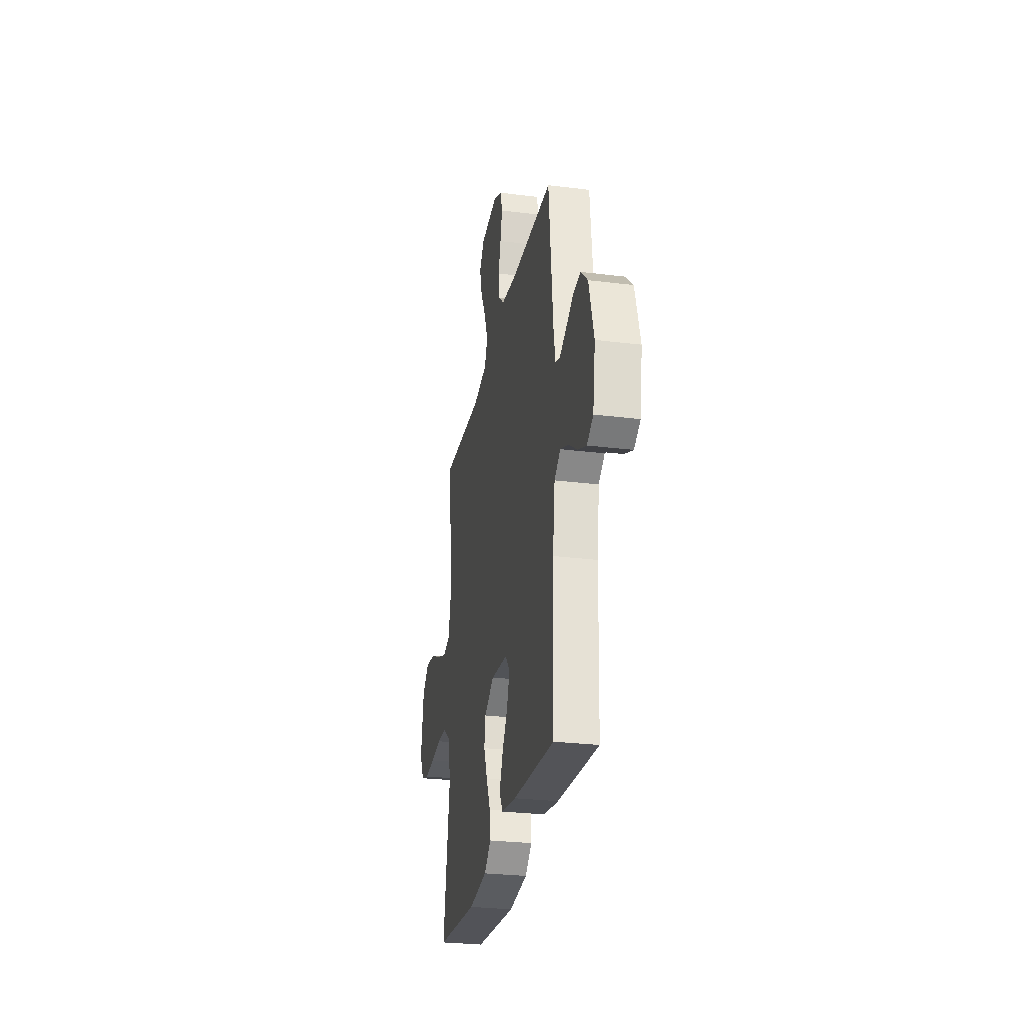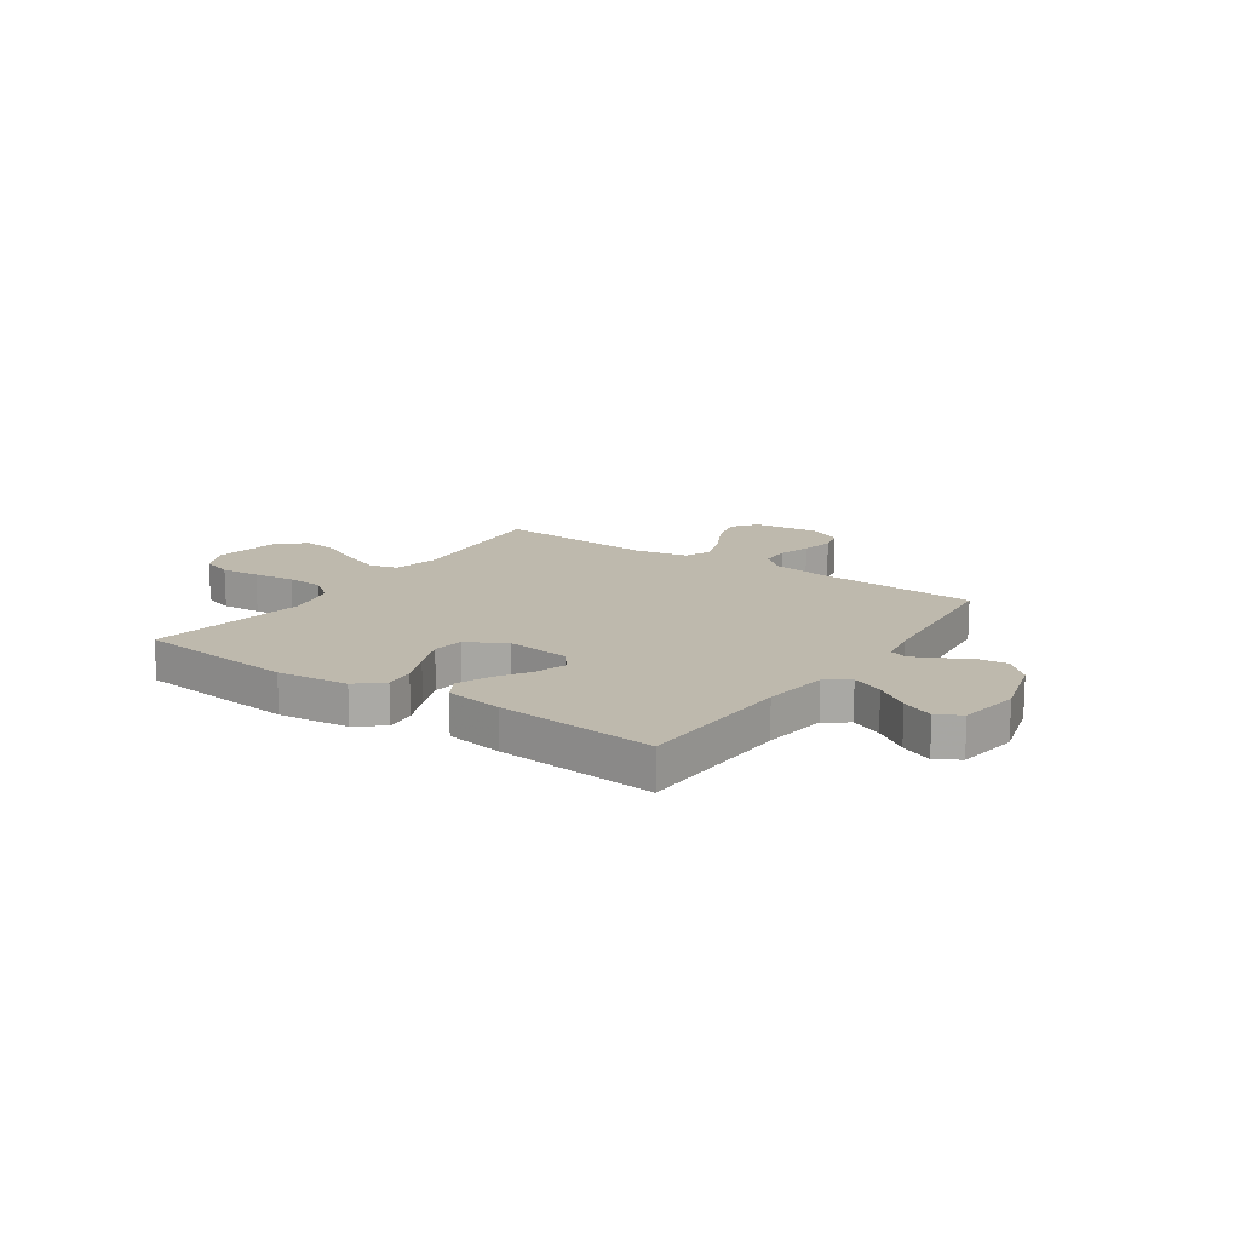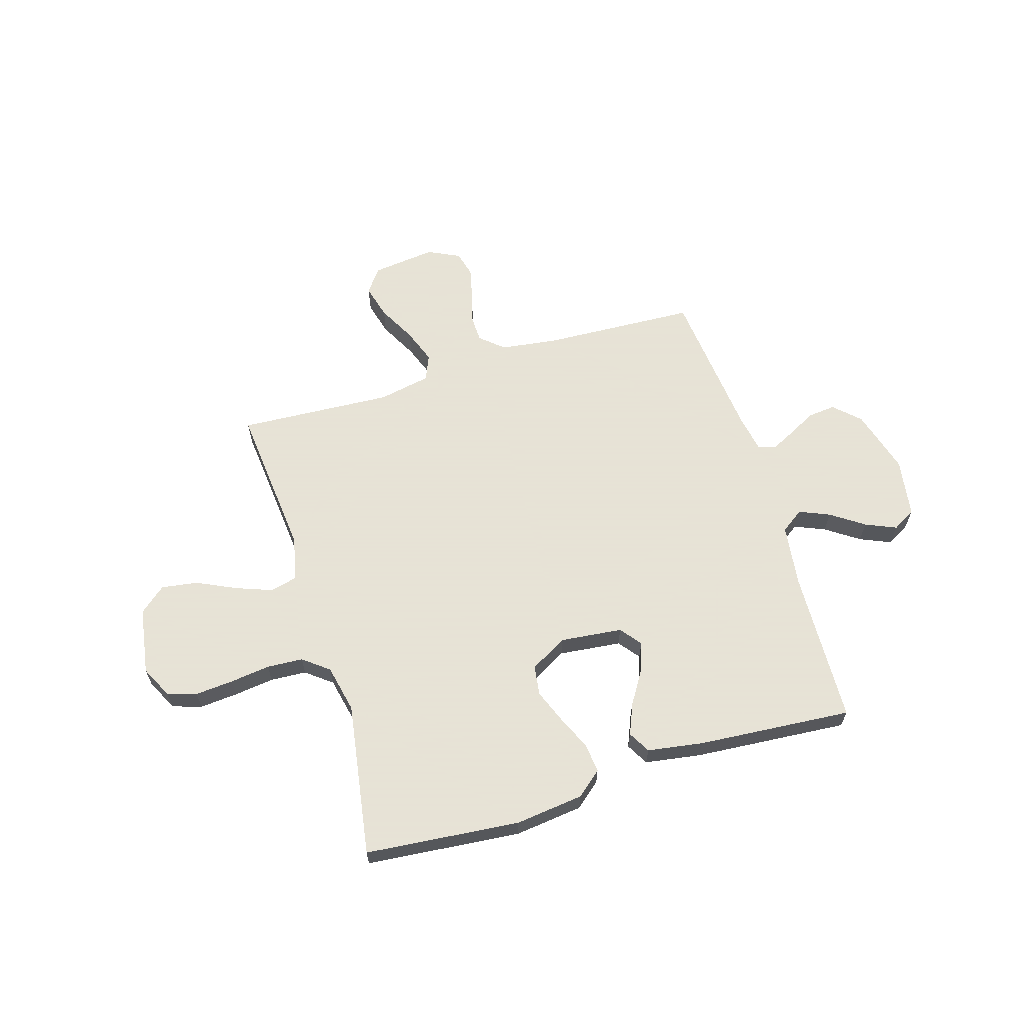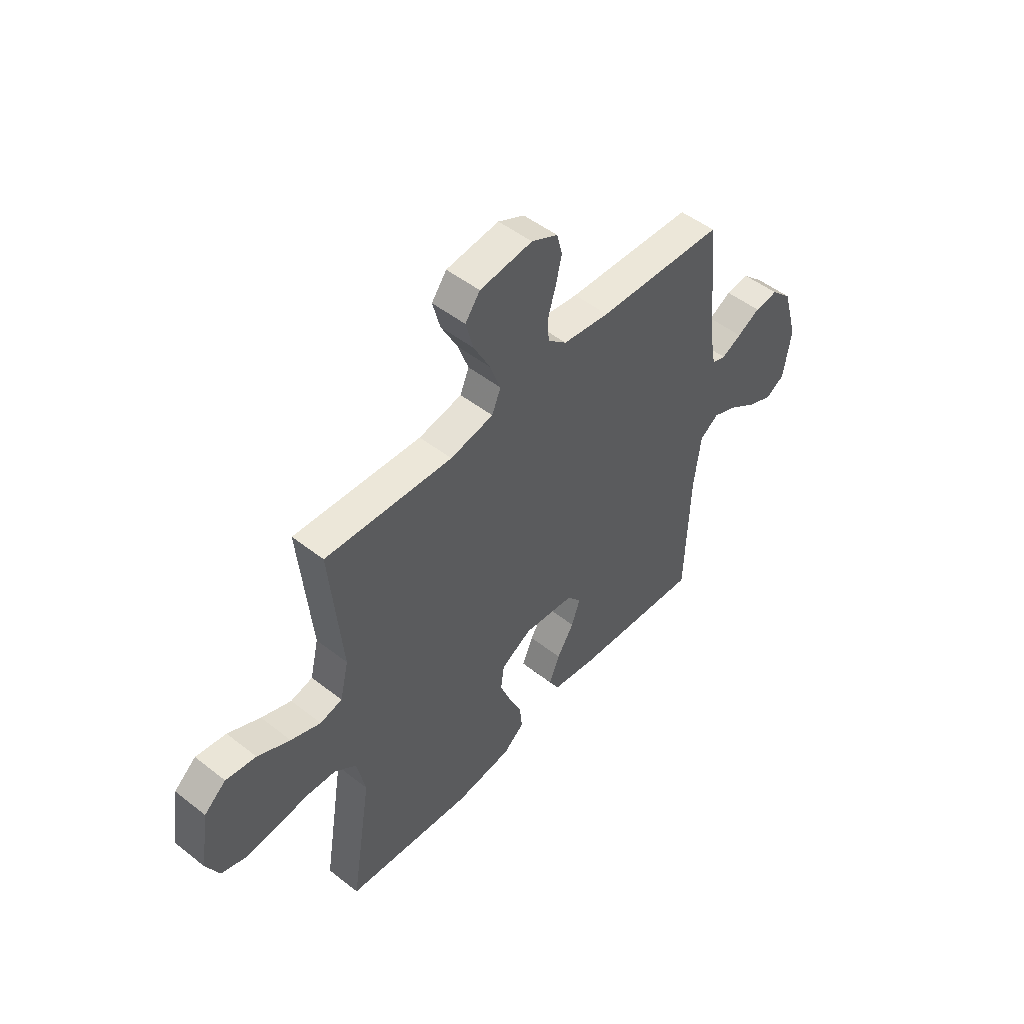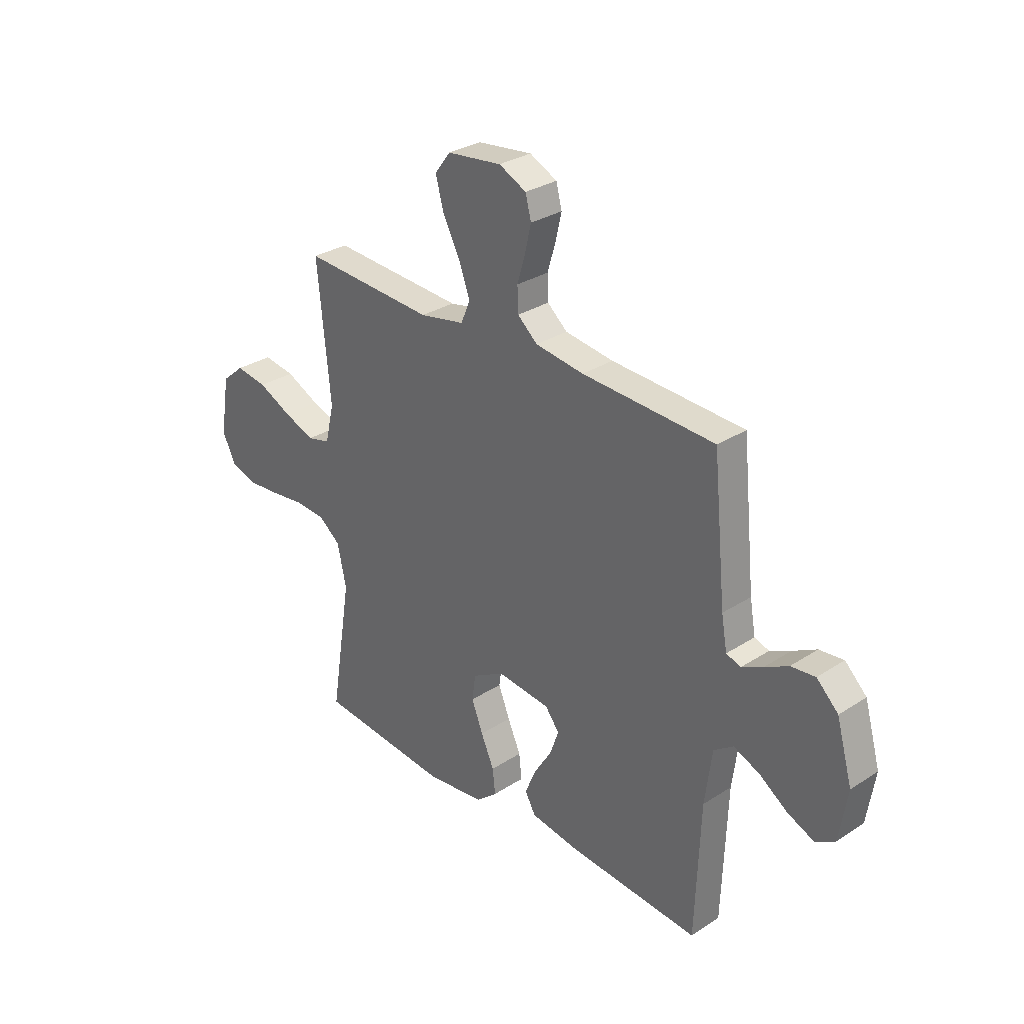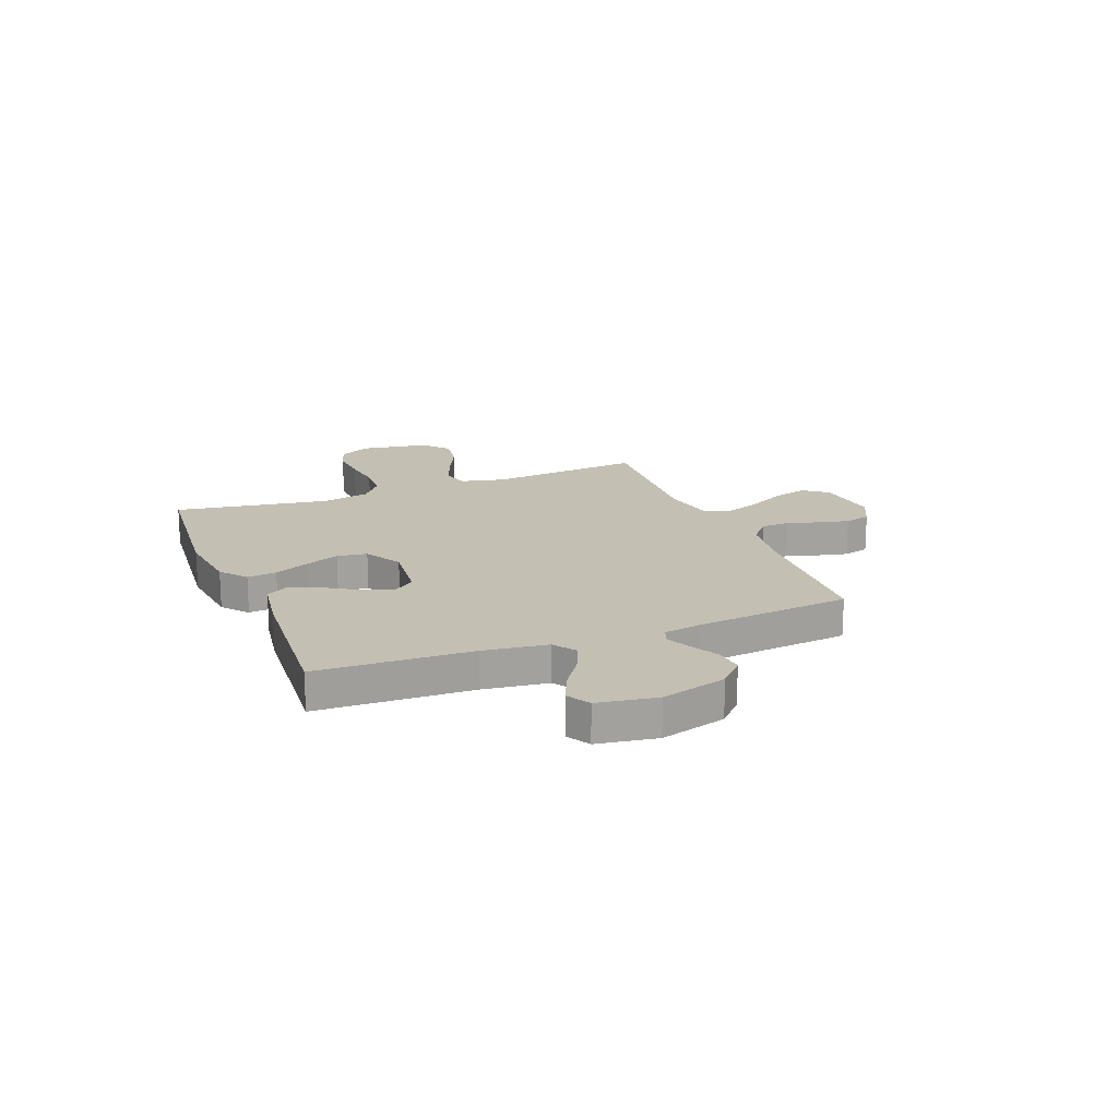
<metadata>
{"format":"obj","ext":"obj","renderer":"f3d","projection":"perspective","resolution":1024,"background":"white","views":[{"elev":-27.8,"azim":-100.8,"up":"+Z"},{"elev":15.1,"azim":-145.5,"up":"+Y"},{"elev":62.8,"azim":163.1,"up":"+Y"},{"elev":49.7,"azim":130.8,"up":"+Z"},{"elev":30.2,"azim":-133.2,"up":"+Z"},{"elev":17.9,"azim":-111.5,"up":"+Y"}]}
</metadata>
<code>
v 0.5 0.07 0.5
v 0.471 0.07 0.2
v 0.491 0.07 0.114
v 0.543 0.07 0.101
v 0.613 0.07 0.127
v 0.689 0.07 0.163
v 0.76 0.07 0.174
v 0.811 0.07 0.131
v 0.832 0.07 0
v 0.801 0.07 -0.062
v 0.744 0.07 -0.08
v 0.67 0.07 -0.074
v 0.592 0.07 -0.064
v 0.522 0.07 -0.068
v 0.472 0.07 -0.107
v 0.452 0.07 -0.2
v 0.5 0.07 -0.5
v 0.2 0.07 -0.528
v 0.067 0.07 -0.512
v 0.018 0.07 -0.471
v 0.024 0.07 -0.414
v 0.054 0.07 -0.347
v 0.08 0.07 -0.281
v 0.072 0.07 -0.223
v 0 0.07 -0.182
v -0.121 0.07 -0.195
v -0.153 0.07 -0.236
v -0.133 0.07 -0.293
v -0.093 0.07 -0.357
v -0.068 0.07 -0.417
v -0.092 0.07 -0.46
v -0.2 0.07 -0.477
v -0.5 0.07 -0.5
v -0.511 0.07 -0.2
v -0.527 0.07 -0.077
v -0.571 0.07 -0.046
v -0.63 0.07 -0.071
v -0.694 0.07 -0.115
v -0.754 0.07 -0.141
v -0.799 0.07 -0.115
v -0.817 0.07 0
v -0.781 0.07 0.127
v -0.732 0.07 0.174
v -0.677 0.07 0.168
v -0.623 0.07 0.139
v -0.576 0.07 0.116
v -0.543 0.07 0.127
v -0.53 0.07 0.2
v -0.5 0.07 0.5
v -0.2 0.07 0.514
v -0.09 0.07 0.529
v -0.045 0.07 0.568
v -0.043 0.07 0.623
v -0.061 0.07 0.684
v -0.075 0.07 0.744
v -0.062 0.07 0.794
v 0 0.07 0.824
v 0.124 0.07 0.809
v 0.159 0.07 0.762
v 0.141 0.07 0.695
v 0.102 0.07 0.621
v 0.077 0.07 0.553
v 0.098 0.07 0.503
v 0.2 0.07 0.483
v 0.5 0 0.5
v 0.471 0 0.2
v 0.491 0 0.114
v 0.543 0 0.101
v 0.613 0 0.127
v 0.689 0 0.163
v 0.76 0 0.174
v 0.811 0 0.131
v 0.832 0 0
v 0.801 0 -0.062
v 0.744 0 -0.08
v 0.67 0 -0.074
v 0.592 0 -0.064
v 0.522 0 -0.068
v 0.472 0 -0.107
v 0.452 0 -0.2
v 0.5 0 -0.5
v 0.2 0 -0.528
v 0.067 0 -0.512
v 0.018 0 -0.471
v 0.024 0 -0.414
v 0.054 0 -0.347
v 0.08 0 -0.281
v 0.072 0 -0.223
v 0 0 -0.182
v -0.121 0 -0.195
v -0.153 0 -0.236
v -0.133 0 -0.293
v -0.093 0 -0.357
v -0.068 0 -0.417
v -0.092 0 -0.46
v -0.2 0 -0.477
v -0.5 0 -0.5
v -0.511 0 -0.2
v -0.527 0 -0.077
v -0.571 0 -0.046
v -0.63 0 -0.071
v -0.694 0 -0.115
v -0.754 0 -0.141
v -0.799 0 -0.115
v -0.817 0 0
v -0.781 0 0.127
v -0.732 0 0.174
v -0.677 0 0.168
v -0.623 0 0.139
v -0.576 0 0.116
v -0.543 0 0.127
v -0.53 0 0.2
v -0.5 0 0.5
v -0.2 0 0.514
v -0.09 0 0.529
v -0.045 0 0.568
v -0.043 0 0.623
v -0.061 0 0.684
v -0.075 0 0.744
v -0.062 0 0.794
v 0 0 0.824
v 0.124 0 0.809
v 0.159 0 0.762
v 0.141 0 0.695
v 0.102 0 0.621
v 0.077 0 0.553
v 0.098 0 0.503
v 0.2 0 0.483
f 58 59 60 61
f 58 61 62
f 57 58 62
f 56 57 62
f 53 54 55 56
f 53 56 62 63
f 48 49 50
f 47 48 50 51
f 42 43 44 45
f 42 45 46
f 41 42 46
f 40 41 46 47
f 37 38 39 40
f 36 37 40 47
f 31 32 33 34
f 31 34 35
f 28 29 30 31
f 27 28 31 35
f 26 27 35 36
f 19 20 21 22
f 19 22 23
f 16 17 18 19
f 15 16 19 23
f 14 15 23 24
f 10 11 12 13
f 8 9 10 13
f 8 13 14
f 5 6 7 8
f 4 5 8 14
f 3 4 14 24
f 64 1 2
f 63 64 2 3
f 52 53 63 3
f 25 26 36 47
f 25 47 51 52
f 3 24 25 52
f 125 124 123 122
f 126 125 122
f 126 122 121
f 126 121 120
f 120 119 118 117
f 127 126 120 117
f 114 113 112
f 115 114 112 111
f 109 108 107 106
f 110 109 106
f 110 106 105
f 111 110 105 104
f 104 103 102 101
f 111 104 101 100
f 98 97 96 95
f 99 98 95
f 95 94 93 92
f 99 95 92 91
f 100 99 91 90
f 86 85 84 83
f 87 86 83
f 83 82 81 80
f 87 83 80 79
f 88 87 79 78
f 77 76 75 74
f 77 74 73 72
f 78 77 72
f 72 71 70 69
f 78 72 69 68
f 88 78 68 67
f 66 65 128
f 67 66 128 127
f 67 127 117 116
f 111 100 90 89
f 116 115 111 89
f 116 89 88 67
f 1 65 66 2
f 2 66 67 3
f 3 67 68 4
f 4 68 69 5
f 5 69 70 6
f 6 70 71 7
f 7 71 72 8
f 8 72 73 9
f 9 73 74 10
f 10 74 75 11
f 11 75 76 12
f 12 76 77 13
f 13 77 78 14
f 14 78 79 15
f 15 79 80 16
f 16 80 81 17
f 17 81 82 18
f 18 82 83 19
f 19 83 84 20
f 20 84 85 21
f 21 85 86 22
f 22 86 87 23
f 23 87 88 24
f 24 88 89 25
f 25 89 90 26
f 26 90 91 27
f 27 91 92 28
f 28 92 93 29
f 29 93 94 30
f 30 94 95 31
f 31 95 96 32
f 32 96 97 33
f 33 97 98 34
f 34 98 99 35
f 35 99 100 36
f 36 100 101 37
f 37 101 102 38
f 38 102 103 39
f 39 103 104 40
f 40 104 105 41
f 41 105 106 42
f 42 106 107 43
f 43 107 108 44
f 44 108 109 45
f 45 109 110 46
f 46 110 111 47
f 47 111 112 48
f 48 112 113 49
f 49 113 114 50
f 50 114 115 51
f 51 115 116 52
f 52 116 117 53
f 53 117 118 54
f 54 118 119 55
f 55 119 120 56
f 56 120 121 57
f 57 121 122 58
f 58 122 123 59
f 59 123 124 60
f 60 124 125 61
f 61 125 126 62
f 62 126 127 63
f 63 127 128 64
f 64 128 65 1

</code>
